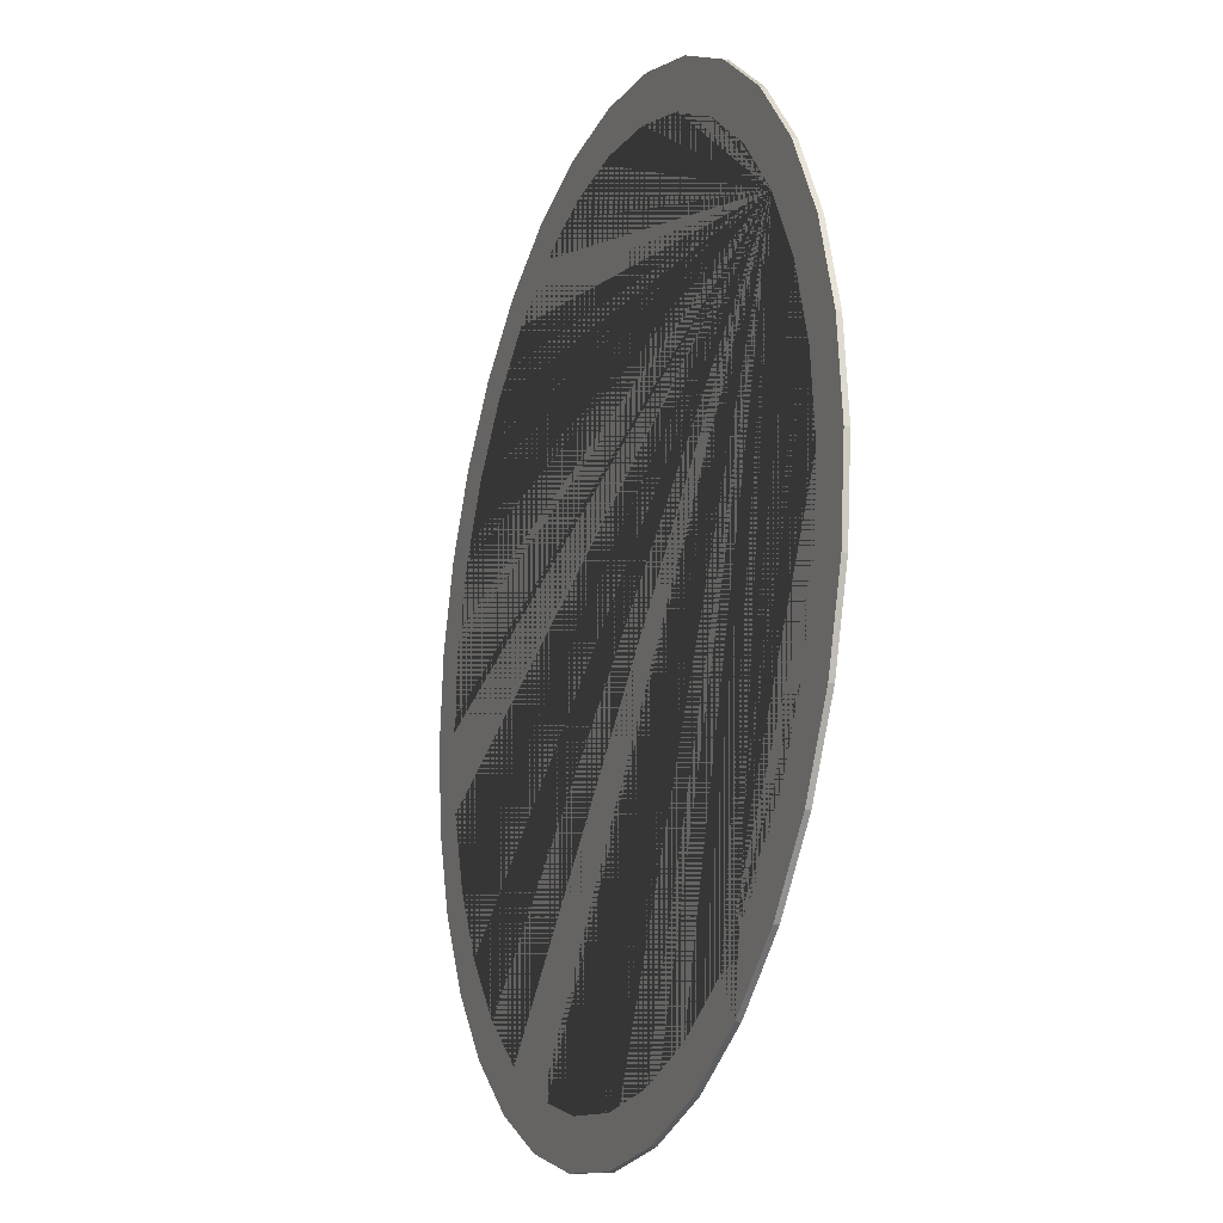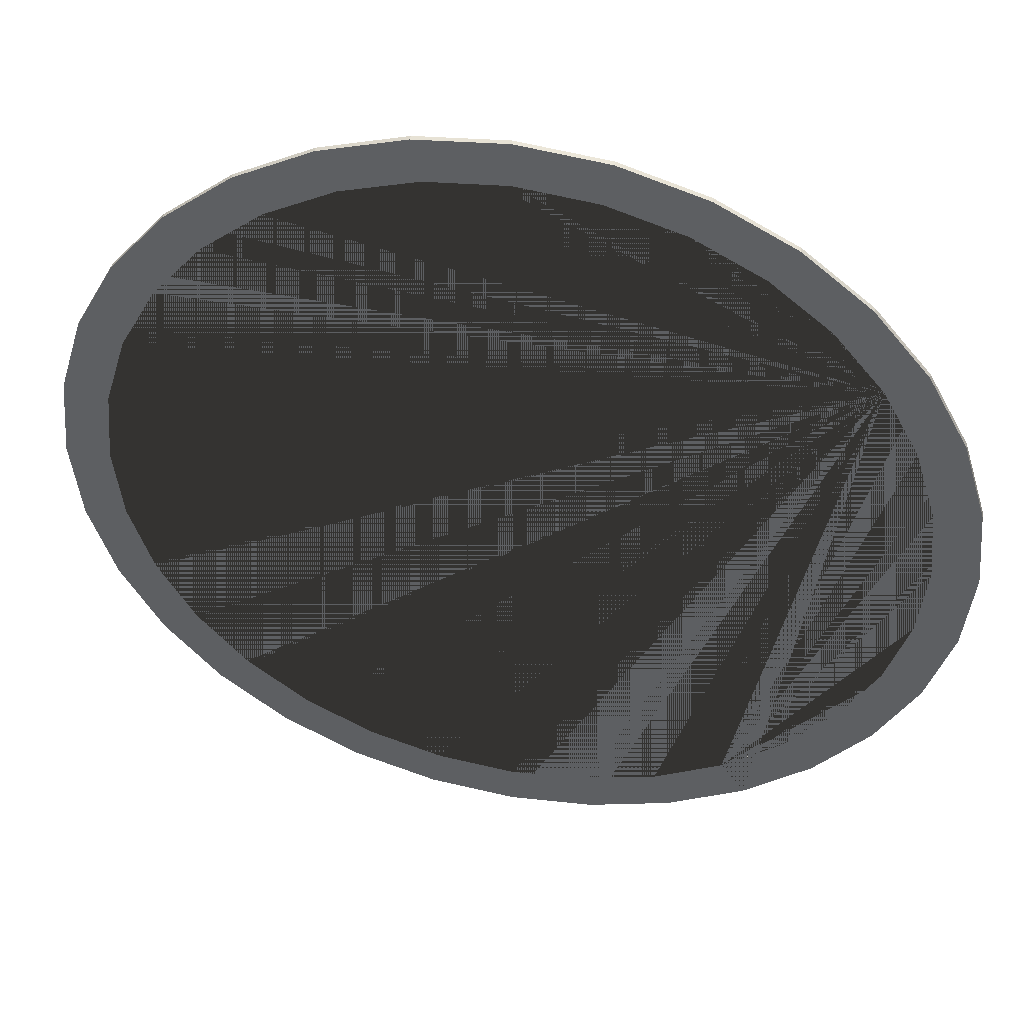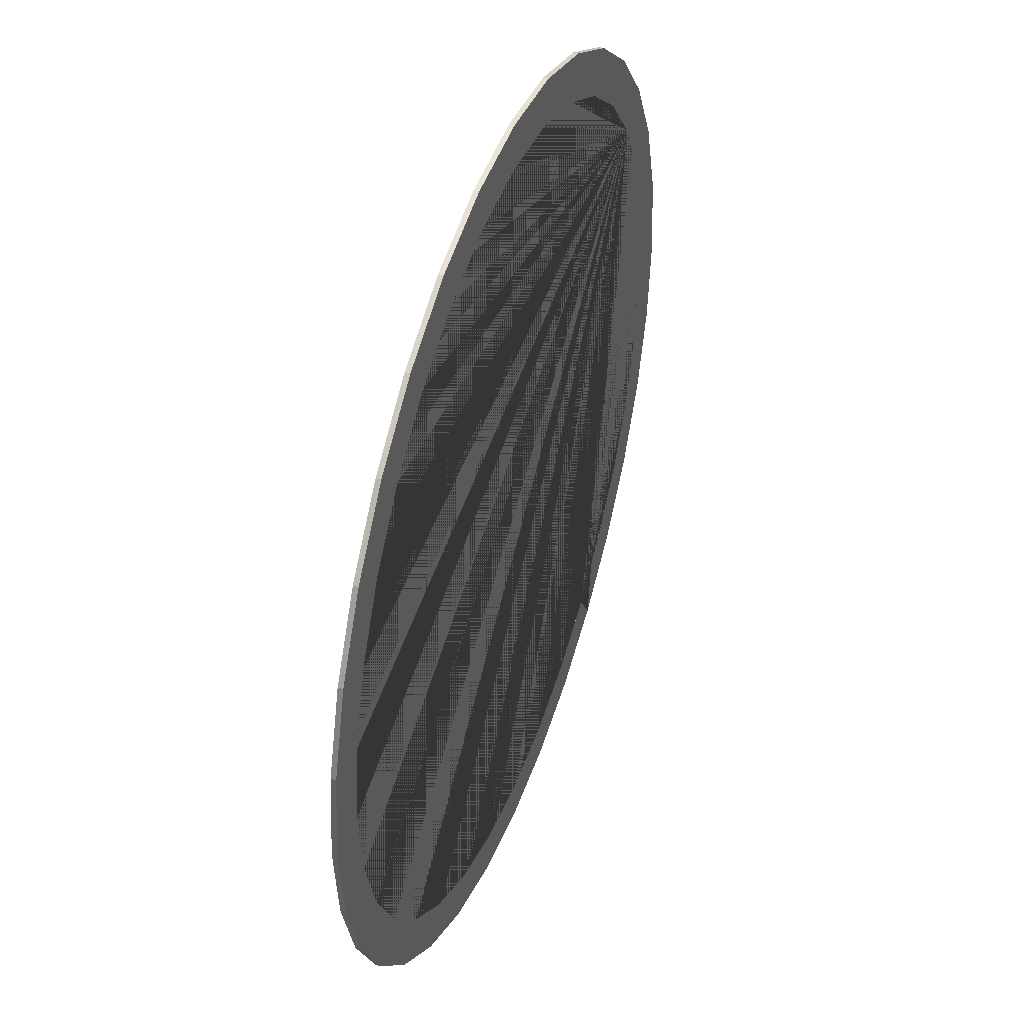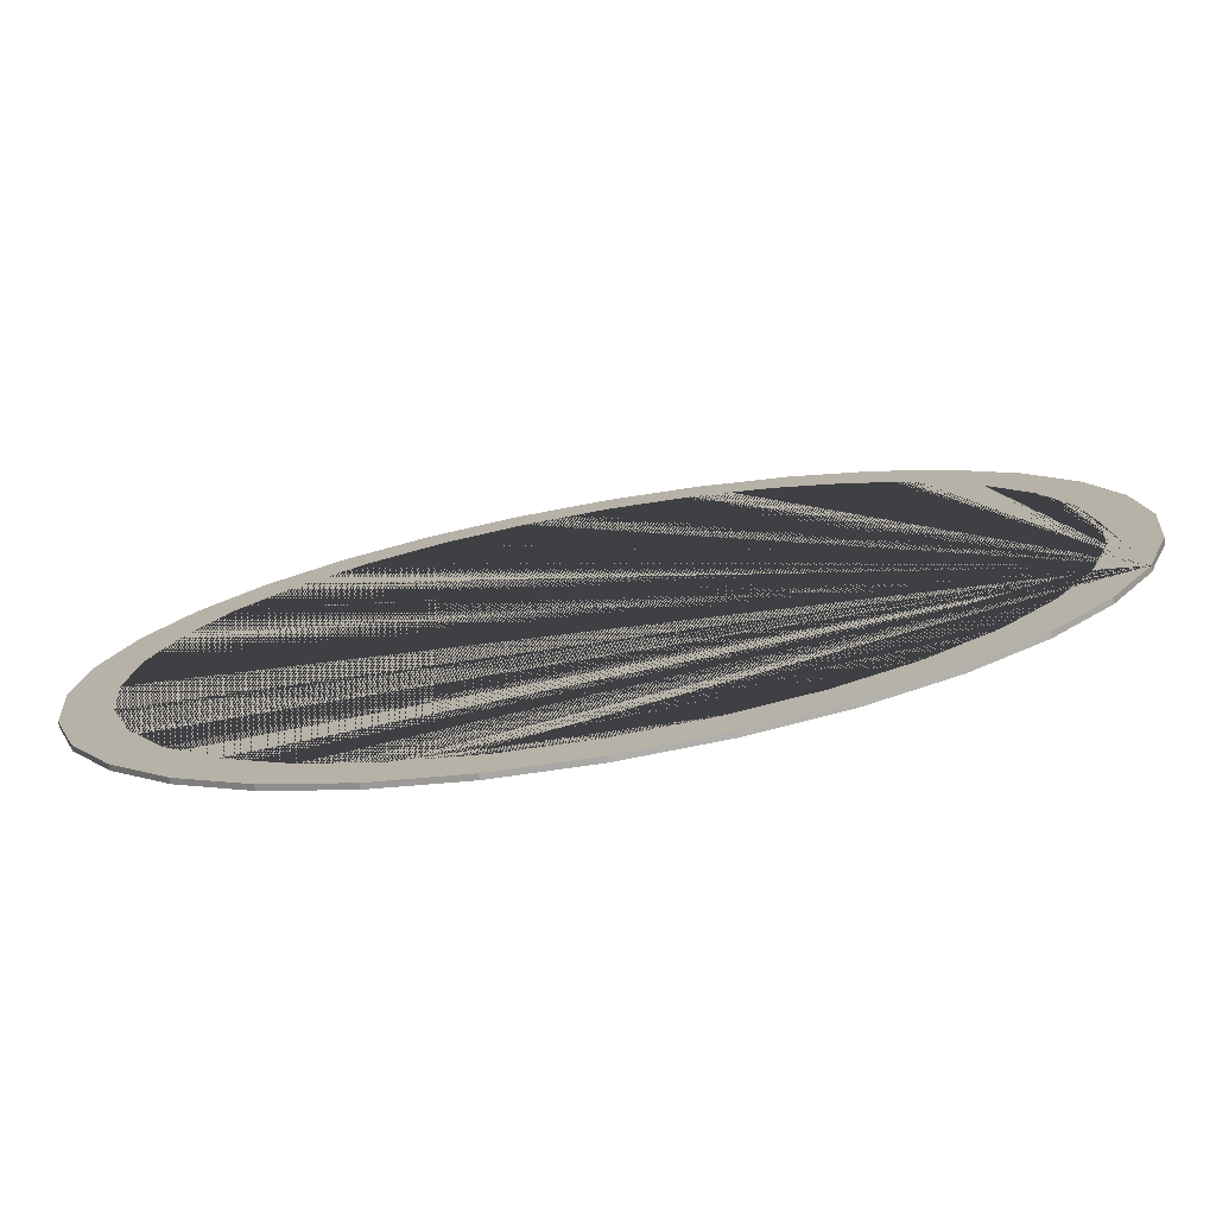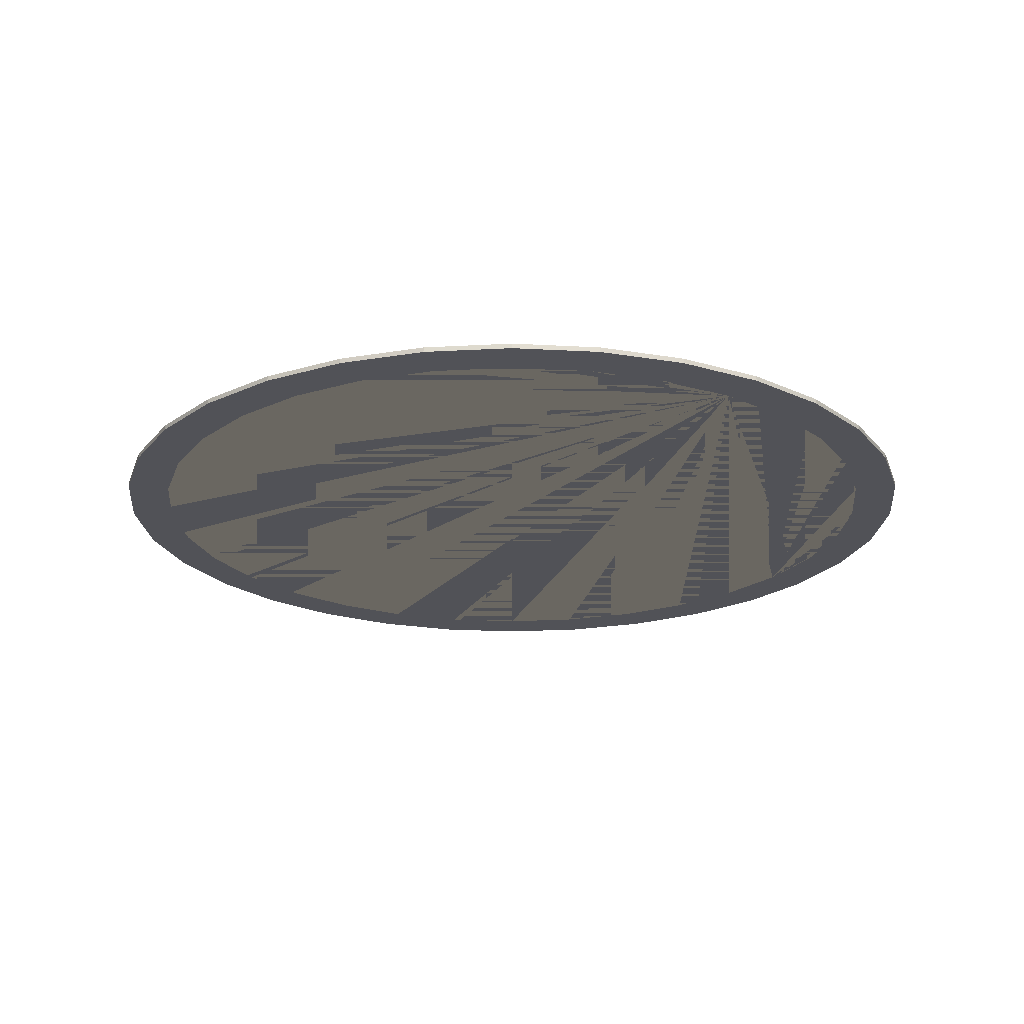
<metadata>
{"format":"obj","ext":"obj","renderer":"f3d","projection":"perspective","resolution":1024,"background":"white","views":[{"elev":-17.4,"azim":-110.8,"up":"+Y"},{"elev":46.4,"azim":-168.6,"up":"+Y"},{"elev":43.2,"azim":109.5,"up":"+Y"},{"elev":-77.0,"azim":9.7,"up":"+Y"},{"elev":-21.4,"azim":-157.5,"up":"+Z"}]}
</metadata>
<code>
o Cylinder.005
v 0 28.29 -0.1563
v 0 28.29 0.1563
v 5.518 27.74 -0.1563
v 5.518 27.74 0.1563
v 10.82 26.13 -0.1563
v 10.82 26.13 0.1563
v 15.72 23.52 -0.1563
v 15.72 23.52 0.1563
v 20 20 -0.1563
v 20 20 0.1563
v 23.52 15.72 -0.1563
v 23.52 15.72 0.1563
v 26.13 10.82 -0.1563
v 26.13 10.82 0.1563
v 27.74 5.518 -0.1563
v 27.74 5.518 0.1563
v 28.29 0 -0.1563
v 28.29 -0 0.1563
v 27.74 -5.518 -0.1563
v 27.74 -5.518 0.1563
v 26.13 -10.82 -0.1563
v 26.13 -10.82 0.1563
v 23.52 -15.72 -0.1563
v 23.52 -15.72 0.1563
v 20 -20 -0.1563
v 20 -20 0.1563
v 15.72 -23.52 -0.1563
v 15.72 -23.52 0.1563
v 10.82 -26.13 -0.1563
v 10.82 -26.13 0.1563
v 5.518 -27.74 -0.1563
v 5.518 -27.74 0.1563
v 0 -28.29 -0.1563
v 0 -28.29 0.1563
v -5.518 -27.74 -0.1563
v -5.518 -27.74 0.1563
v -10.82 -26.13 -0.1563
v -10.82 -26.13 0.1563
v -15.72 -23.52 -0.1563
v -15.72 -23.52 0.1563
v -20 -20 -0.1563
v -20 -20 0.1563
v -23.52 -15.72 -0.1563
v -23.52 -15.72 0.1563
v -26.13 -10.82 -0.1563
v -26.13 -10.82 0.1563
v -27.74 -5.518 -0.1563
v -27.74 -5.518 0.1563
v -28.29 0 -0.1563
v -28.29 -0 0.1563
v -27.74 5.518 -0.1563
v -27.74 5.518 0.1563
v -26.13 10.82 -0.1563
v -26.13 10.82 0.1563
v -23.52 15.72 -0.1563
v -23.52 15.72 0.1563
v -20 20 -0.1563
v -20 20 0.1563
v -15.72 23.52 -0.1563
v -15.72 23.52 0.1563
v -10.82 26.13 -0.1563
v -10.82 26.13 0.1563
v -5.518 27.74 -0.1563
v -5.518 27.74 0.1563
v -21.17 14.14 0.1563
v -14.14 21.17 0.1563
v -18 18 0.1563
v -4.967 24.97 0.1563
v -9.742 23.52 0.1563
v 4.967 24.97 0.1563
v 0 25.46 0.1563
v -25.46 -0 0.1563
v -24.97 4.967 0.1563
v -24.97 -4.967 0.1563
v -21.17 -14.14 0.1563
v -14.14 -21.17 0.1563
v -18 -18 0.1563
v -23.52 -9.742 0.1563
v -4.967 -24.97 0.1563
v 4.967 -24.97 0.1563
v 0 -25.46 0.1563
v 18 -18 0.1563
v 14.14 -21.17 0.1563
v 21.17 -14.14 0.1563
v 9.742 -23.52 0.1563
v 14.14 21.17 0.1563
v 21.17 14.14 0.1563
v 18 18 0.1563
v 25.46 -0 0.1563
v 24.97 -4.967 0.1563
v 24.97 4.967 0.1563
v 23.52 9.742 0.1563
v -23.52 9.742 0.1563
v 9.742 23.52 0.1563
v -9.742 -23.52 0.1563
v 23.52 -9.742 0.1563
v 0 25.46 -0.1563
v 9.742 23.52 -0.1563
v 4.967 24.97 -0.1563
v 18 18 -0.1563
v 21.17 14.14 -0.1563
v 23.52 9.742 -0.1563
v 14.14 21.17 -0.1563
v 9.742 -23.52 -0.1563
v 18 -18 -0.1563
v 14.14 -21.17 -0.1563
v 23.52 -9.742 -0.1563
v 21.17 -14.14 -0.1563
v 25.46 0 -0.1563
v 24.97 -4.967 -0.1563
v -23.52 -9.742 -0.1563
v -18 -18 -0.1563
v -21.17 -14.14 -0.1563
v -9.742 -23.52 -0.1563
v -14.14 -21.17 -0.1563
v 0 -25.46 -0.1563
v -4.967 -24.97 -0.1563
v -25.46 0 -0.1563
v -23.52 9.742 -0.1563
v -24.97 4.967 -0.1563
v -18 18 -0.1563
v -9.742 23.52 -0.1563
v -14.14 21.17 -0.1563
v -21.17 14.14 -0.1563
v 24.97 4.967 -0.1563
v 4.967 -24.97 -0.1563
v -24.97 -4.967 -0.1563
v -4.967 24.97 -0.1563
f 1 2 4 3
f 3 4 6 5
f 5 6 8 7
f 7 8 10 9
f 9 10 12 11
f 11 12 14 13
f 13 14 16 15
f 15 16 18 17
f 17 18 20 19
f 19 20 22 21
f 21 22 24 23
f 23 24 26 25
f 25 26 28 27
f 27 28 30 29
f 29 30 32 31
f 31 32 34 33
f 33 34 36 35
f 35 36 38 37
f 37 38 40 39
f 39 40 42 41
f 41 42 44 43
f 43 44 46 45
f 45 46 48 47
f 47 48 50 49
f 49 50 52 51
f 51 52 54 53
f 53 54 56 55
f 55 56 58 57
f 57 58 60 59
f 59 60 62 61
f 95 38 36 34 32 30 28 26 24 22 96 84 82 83 85 80 81 79
f 22 20 18 16 14 12 10 8 6 4 2 64 62 60 58 56 54 52 50 48 46 44 42 40 38 95 76 77 75 78 74 72 73 93 65 67 66 69 68 71 70 94 86 88 87 92 91 89 90 96
f 61 62 64 63
f 63 64 2 1
f 115 39 41 43 45 47 49 51 53 55 124 119 120 118 127 111 113 112
f 124 55 57 59 61 63 1 3 5 7 9 11 13 15 17 19 21 23 25 27 29 31 33 35 37 39 115 114 117 116 126 104 106 105 108 107 110 109 125 102 101 100 103 98 99 97 128 122 123 121
f 99 70 71 97
f 98 94 70 99
f 103 86 94 98
f 100 88 86 103
f 87 88 100 101
f 92 87 101 102
f 91 92 102 125
f 89 91 125 109
f 90 89 109 110
f 96 90 110 107
f 84 96 107 108
f 82 84 108 105
f 83 82 105 106
f 85 83 106 104
f 80 85 104 126
f 81 80 126 116
f 79 81 116 117
f 95 79 117 114
f 76 95 114 115
f 77 76 115 112
f 113 75 77 112
f 111 78 75 113
f 127 74 78 111
f 118 72 74 127
f 120 73 72 118
f 119 93 73 120
f 124 65 93 119
f 121 67 65 124
f 123 66 67 121
f 122 69 66 123
f 128 68 69 122
f 97 71 68 128

</code>
